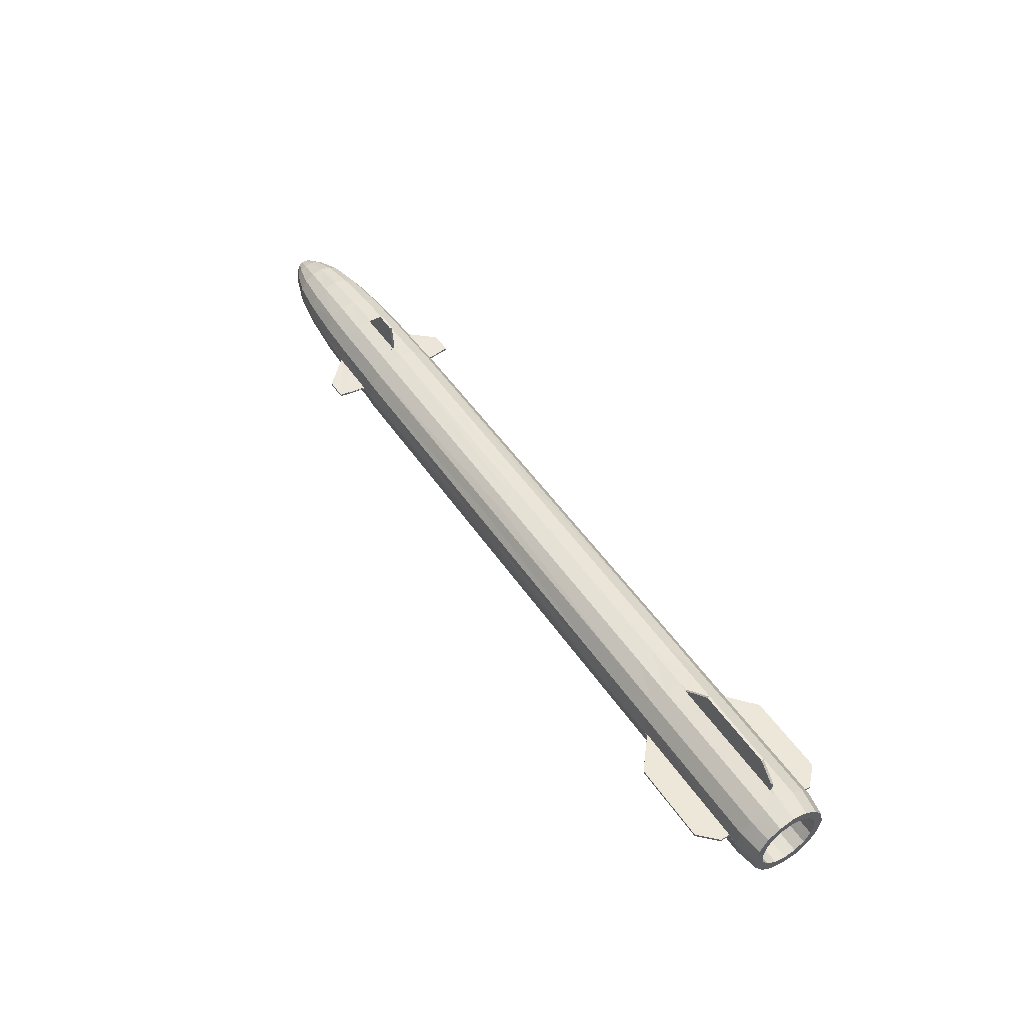
<metadata>
{"format":"obj","ext":"obj","renderer":"f3d","projection":"perspective","resolution":1024,"background":"white","views":[{"elev":49.7,"azim":-122.7,"up":"+Y"}]}
</metadata>
<code>
o Object.1
v -1.119 -0.06258 0.06144
v -1.119 0.03288 0.0801
v -1.119 0.0614 0.06144
v -1.119 -0.03406 0.0801
v -1.119 -4.1e-05 0.08668
v -1.119 -0.08124 0.03292
v -1.119 0.08006 0.03292
v -1.119 -0.08782 0
v -1.119 0.08664 0
v -1.119 -0.08124 -0.03401
v -1.119 0.08006 -0.03401
v -1.119 -0.06258 -0.06254
v -1.119 0.0614 -0.06254
v -1.119 -0.03406 -0.08119
v -1.119 0.03288 -0.08119
v -1.119 -4.1e-05 -0.08778
v 1.343 -0.02747 0.01097
v 1.343 -0.03076 0
v 1.372 -4.1e-05 0
v 1.295 -0.05271 0.02085
v 1.295 -0.0571 0
v 1.218 -0.07904 0.03182
v 1.218 -0.08453 0
v 1.118 -0.0944 0.0384
v 1.118 -0.1021 0
v 0.9875 -0.1054 0.04279
v 0.9875 -0.1142 0
v 0.8734 -0.1098 0.04499
v 0.8734 -0.1196 0
v 0.7154 -0.1207 0.002194
v 0.722 -0.1207 0.002194
v 0.7121 -0.1218 0
v 0.7165 -0.1218 0
v 0.7154 -0.1207 0.001097
v 0.7121 -0.112 0.04608
v 0.7264 -0.1207 0.002194
v 0.8262 -0.1196 0
v 0.6704 -0.1142 0.04718
v 0.6704 -0.124 0
v -0.02963 -0.1196 0.02304
v -0.02963 -0.1152 0.04718
v -0.7296 -0.1152 0.04718
v -0.02963 -0.124 0
v -0.02963 0.1185 -0.02414
v 0.6704 0.1228 0
v 0.6704 0.113 -0.04828
v -0.7296 0.1141 -0.04828
v -0.7296 0.1228 0
v 0.9875 -0.04393 -0.1053
v 0.9875 -4.1e-05 -0.1141
v 1.118 -0.03954 -0.09436
v 1.118 -4.1e-05 -0.102
v 0.8734 -0.04612 -0.1097
v 0.8734 -4.1e-05 -0.1196
v 0.7121 -0.04722 -0.1119
v 0.7121 -4.1e-05 -0.1218
v 0.7154 -0.003333 -0.1207
v 0.722 -0.003333 -0.1207
v 0.7154 -0.002235 -0.1207
v 0.7165 -0.001138 -0.1218
v 0.8723 -0.002235 -0.1185
v 0.8591 -0.002235 -0.1196
v 0.813 -4.1e-05 -0.1196
v 0.8723 -0.003333 -0.1185
v 0.7165 -4.1e-05 -0.1218
v 0.7264 -0.003333 -0.1207
v 0.6704 -0.04832 -0.1141
v 0.6704 -4.1e-05 -0.124
v -0.02963 -0.04832 -0.1152
v -0.7296 -0.04832 -0.1152
v -0.02963 -0.02418 -0.1196
v -0.02963 -4.1e-05 -0.124
v 1.343 -0.02199 -0.02194
v 1.343 -0.01211 -0.02743
v 1.295 -0.04064 -0.0406
v 1.295 -0.02199 -0.05267
v 1.343 -0.02199 0.02085
v 1.295 -0.04064 0.0395
v 1.218 -0.06039 0.05925
v 1.118 -0.07246 0.07132
v 0.9875 -0.08124 0.0801
v 0.8734 -0.08453 0.08339
v 0.7121 -0.08562 0.08558
v 0.6704 -0.08782 0.08668
v -0.02963 -0.101 0.06693
v -0.02963 -0.08782 0.08668
v -0.7296 -0.08782 0.08668
v 1.218 -0.06039 -0.06035
v 1.218 -0.03296 -0.079
v 1.343 0.02081 -0.02194
v 1.343 0.02739 -0.01207
v 1.295 0.03946 -0.0406
v 1.295 0.05153 -0.02194
v 1.218 0.05921 -0.06035
v 1.218 0.07786 -0.03292
v 1.118 0.07128 -0.07242
v 1.118 0.09322 -0.0395
v 0.9875 0.08006 -0.08119
v 0.9875 0.1042 -0.04389
v 0.8734 0.08335 -0.08449
v 0.8734 0.1086 -0.04608
v 0.7121 0.08554 -0.08558
v 0.7121 0.1108 -0.04718
v 1.343 -0.01211 0.02743
v 1.295 -0.02199 0.05157
v 1.218 -0.03296 0.0779
v 1.118 -0.03954 0.09326
v 0.9875 -0.04393 0.1042
v 0.8734 -0.04612 0.1086
v 0.7121 -0.04722 0.1108
v 0.6704 -0.04832 0.113
v -0.02963 -0.06807 0.1009
v -0.7296 -0.04832 0.1141
v 0.6704 0.08664 -0.08778
v -0.02963 0.08664 -0.08778
v -0.7296 0.08774 -0.08778
v -0.02963 0.1009 -0.06803
v -0.02963 0.1141 -0.04828
v 1.118 -0.07246 -0.07242
v 0.9875 -0.08124 -0.08119
v 0.8734 -0.08453 -0.08449
v 0.7121 -0.08562 -0.08558
v 0.6704 -0.08782 -0.08778
v -0.02963 -0.08782 -0.08778
v -0.02963 -0.06807 -0.1009
v -0.7296 -0.08782 -0.08778
v 1.343 -4.1e-05 0.02962
v 1.295 -4.1e-05 0.05596
v 1.218 -4.1e-05 0.08339
v 1.118 -4.1e-05 0.1009
v 0.9875 -4.1e-05 0.113
v 0.8734 -4.1e-05 0.1185
v 0.8723 -0.003333 0.1174
v 0.8723 -0.002235 0.1174
v 0.8262 -4.1e-05 0.1185
v 0.722 -0.003333 0.1196
v 0.8591 -0.003333 0.1174
v 0.7165 -4.1e-05 0.1207
v 0.7121 -4.1e-05 0.1207
v 0.7165 -0.001138 0.1207
v 0.7154 -0.003333 0.1196
v 0.6704 -4.1e-05 0.1229
v -0.02963 -4.1e-05 0.1229
v -0.7296 -4.1e-05 0.124
v -0.02963 -0.02418 0.1185
v -0.02963 -0.04832 0.1141
v 1.343 -0.02747 -0.01207
v 1.295 -0.05271 -0.02194
v 1.343 0.01093 -0.02743
v 1.295 0.02081 -0.05267
v 1.218 0.03178 -0.079
v 1.118 0.03836 -0.09436
v 0.9875 0.04275 -0.1053
v 0.8734 0.04494 -0.1097
v 1.343 0.01093 0.02743
v 1.295 0.02081 0.05157
v 1.218 0.03178 0.0779
v 1.118 0.03836 0.09326
v 0.9875 0.04275 0.1042
v 0.8734 0.04494 0.1086
v 0.722 0.002153 0.1196
v 0.7121 0.04604 0.1108
v 0.7154 0.002153 0.1196
v 0.7154 0.001056 0.1207
v 0.7264 0.002153 0.1196
v 0.6704 0.04714 0.113
v -0.02963 0.023 0.1185
v -0.7296 0.04714 0.1141
v 0.7121 0.04604 -0.1119
v 0.6704 0.04714 -0.1141
v -0.02963 0.06689 -0.1009
v -0.7296 0.04714 -0.1152
v 1.218 -0.07904 -0.03292
v 1.118 -0.0944 -0.0395
v 0.9875 -0.1054 -0.04389
v 0.8734 -0.1098 -0.04608
v 0.7121 -0.112 -0.04718
v 1.343 0.02081 0.02085
v 1.295 0.03946 0.0395
v 1.218 0.05921 0.05925
v 1.118 0.07128 0.07132
v 0.9875 0.08006 0.0801
v 0.8734 0.08335 0.08339
v 0.7121 0.08554 0.08558
v 0.6704 0.08664 0.08668
v -0.02963 0.08664 0.08668
v -0.7296 0.08774 0.08778
v -0.02963 0.06689 0.1009
v -0.02963 0.04714 0.1141
v 0.6704 -0.1142 -0.04828
v -0.02963 -0.101 -0.06803
v -0.7296 -0.1152 -0.04828
v 1.343 -4.1e-05 -0.03072
v 1.295 -4.1e-05 -0.05706
v 1.218 -4.1e-05 -0.08449
v 1.343 0.02739 0.01097
v 1.295 0.05153 0.02085
v 1.218 0.07786 0.03182
v 1.118 0.09322 0.0384
v 0.9875 0.1042 0.04279
v 0.8734 0.1086 0.04499
v 0.7121 0.1108 0.04608
v 0.6704 0.113 0.04718
v -0.02963 0.1009 0.06693
v -0.7296 0.1141 0.04718
v 0.722 0.002153 -0.1207
v 0.7154 0.002153 -0.1207
v -0.7296 -4.1e-05 -0.1251
v -0.02963 0.023 -0.1196
v -0.02963 0.04714 -0.1152
v 1.343 0.02958 0
v 1.295 0.05592 0
v 1.218 0.08335 0
v 1.118 0.1009 0
v 0.9875 0.113 0
v 0.8734 0.1185 0
v 0.813 0.1196 0
v 0.722 0.1196 0.002194
v 0.7154 0.1196 0.002194
v 0.7121 0.1207 0
v 0.7165 0.1207 0
v -0.02963 0.1185 0.02304
v -0.02963 0.1228 0
v -0.02963 0.1141 0.04718
v 0.8591 -0.1185 -0.003292
v 0.722 -0.1207 -0.003292
v 0.8723 -0.1185 -0.003292
v 0.8723 -0.1185 -0.002194
v 0.7165 -0.1218 -0.001097
v 0.7154 -0.1207 -0.003292
v -0.7296 -0.124 0
v -0.02963 -0.1196 -0.02414
v -0.02963 -0.1152 -0.04828
v 0.7154 0.1196 -0.003292
v 0.7154 0.1207 -0.002194
v 0.7165 0.1207 -0.001097
v 0.722 0.1196 -0.003292
v 0.7264 0.1196 -0.003292
v 0.8723 0.1174 -0.003292
v 0.8723 0.1174 -0.002194
v 0.8591 0.1185 -0.002194
v -1.303 -0.04832 -0.1152
v -1.303 -0.08782 -0.08778
v -1.37 -0.04393 -0.1053
v -1.37 -0.08014 -0.0801
v -0.8646 -0.04832 -0.1152
v -0.8646 -0.08782 -0.08778
v -1.303 0.04714 0.1141
v -1.303 0.08664 0.08668
v -1.37 0.04275 0.1042
v -1.37 0.07896 0.079
v -0.8646 0.04714 0.1141
v -0.8646 0.08664 0.08668
v -1.37 -4.1e-05 -0.113
v -1.303 -4.1e-05 -0.1251
v -0.8646 -4.1e-05 -0.1251
v -0.8942 -0.003333 -0.124
v -0.8942 -4.1e-05 -0.1251
v -1.272 -4.1e-05 -0.1251
v -1.272 -0.003333 -0.124
v -1.238 -0.003333 -0.124
v -1.37 -4.1e-05 0.113
v -1.303 -4.1e-05 0.124
v -1.303 -0.1152 -0.04828
v -1.303 -0.1251 0
v -1.37 -0.1054 -0.04389
v -1.37 -0.1131 0
v -0.8646 -0.1152 -0.04828
v -1.238 -0.124 -0.003292
v -1.272 -0.124 -0.003292
v -0.8942 -0.124 -0.003292
v -0.8942 -0.1251 0
v -0.8646 -0.1251 0
v -1.272 -0.1251 0
v -1.303 0.1239 0
v -1.272 0.1228 0.003292
v -1.272 0.1239 0
v -1.239 0.1228 0.003292
v -0.8646 0.1141 0.04718
v -0.8942 0.1228 0.003292
v -1.303 0.1141 0.04718
v -0.8942 0.1239 0
v -0.8942 0.1228 0.002194
v -0.8646 0.1239 0
v -1.272 -4.1e-05 0.124
v -0.8942 0.002153 0.1229
v -0.8646 -4.1e-05 0.124
v -0.8942 0.003251 0.1229
v -0.8942 -4.1e-05 0.124
v -1.272 0.002153 0.1229
v -1.272 0.003251 0.1229
v -1.239 0.003251 0.1229
v -1.303 0.04714 -0.1152
v -1.372 0.04275 -0.1053
v -0.8646 0.04714 -0.1152
v -0.8942 0.002153 -0.124
v -0.8942 0.003251 -0.124
v -1.272 0.003251 -0.124
v -1.238 0.003251 -0.124
v -1.303 -0.04832 0.1141
v -1.37 -0.04393 0.1042
v -0.8646 -0.04832 0.1141
v -0.8942 -0.003333 0.1229
v -1.239 -0.003333 0.1229
v -1.272 -0.003333 0.1229
v -1.37 0.07896 -0.0801
v -1.303 0.08664 -0.08778
v -0.8646 0.08664 -0.08778
v -1.37 -0.08014 0.079
v -1.303 -0.08782 0.08668
v -0.8646 -0.08782 0.08668
v -1.303 0.1141 -0.04828
v -1.372 0.1042 -0.04389
v -0.8646 0.1141 -0.04828
v -1.303 -0.1152 0.04718
v -1.372 -0.1054 0.04279
v -0.8646 -0.1152 0.04718
v -1.37 0.113 0
v -1.37 0.1042 0.04279
v -0.8942 0.1228 -0.003292
v -1.239 0.1228 -0.003292
v -1.272 0.1228 -0.003292
v -0.8942 -0.124 0.003292
v -0.8942 -0.124 0.002194
v -1.272 -0.124 0.002194
v -1.272 -0.124 0.003292
v -1.238 -0.124 0.003292
v -1.37 0.03288 0.0801
v -1.37 -4.1e-05 0.08668
v -1.37 0.0614 0.06144
v -1.37 0.0614 -0.06254
v -1.37 0.03288 -0.08119
v -1.37 0.08006 -0.03401
v -1.37 -0.03406 0.0801
v -1.37 -4.1e-05 -0.08778
v -1.37 0.08006 0.03292
v -1.37 -0.06258 0.06144
v -1.37 0.08664 0
v -1.37 -0.08124 0.03292
v -1.37 -0.08782 0
v -1.37 -0.08124 -0.03401
v -1.37 -0.06258 -0.06254
v -1.37 -0.03406 -0.08119
v 0.7889 0.2018 0.003292
v 0.7889 0.2018 -0.003292
v 0.7264 0.2018 -0.003292
v 0.7264 0.2018 0.003292
v -0.9853 0.2018 0.003292
v -1.221 0.2018 -0.003292
v -1.221 0.2018 0.003292
v -0.9853 0.2018 -0.003292
v -0.9304 0.1547 -0.003292
v -0.9304 0.1547 0.003292
v -0.9304 -0.1558 -0.003292
v -0.9853 -0.2019 -0.003292
v -1.221 -0.2019 -0.003292
v -1.272 -0.1526 -0.003292
v -1.272 0.1514 -0.003292
v -1.272 -0.003333 -0.1525
v -1.272 0.003251 -0.1525
v -1.272 -0.1526 0.003292
v -1.272 -0.003333 0.1514
v -1.272 0.003251 0.1514
v -1.272 0.1514 0.003292
v -0.9853 -0.2019 0.003292
v -1.221 -0.2019 0.003292
v -0.9304 -0.1558 0.003292
v 0.7889 -0.003333 -0.2019
v 0.7889 0.003251 -0.2019
v 0.7264 -0.003333 -0.2019
v 0.7264 0.003251 -0.2019
v -1.221 -0.003333 -0.2019
v -1.221 0.003251 -0.2019
v -0.9853 0.003251 -0.2019
v -0.9853 -0.003333 -0.2019
v -0.9304 -0.003333 -0.1558
v -0.9304 0.003251 -0.1558
v -0.9304 -0.003333 0.1547
v -0.9853 -0.003333 0.2019
v -1.221 -0.003333 0.2019
v -0.9853 0.003251 0.2019
v -1.221 0.003251 0.2019
v -0.9304 0.003251 0.1547
v 0.7889 -0.2019 -0.003292
v 0.7889 -0.2019 0.003292
v 0.7264 -0.2019 0.003292
v 0.7264 -0.2019 -0.003292
v 0.7889 -0.003333 0.2019
v 0.7889 0.003251 0.2019
v 0.7264 0.003251 0.2019
v 0.7264 -0.003333 0.2019
f 1 2 3
f 1 4 2
f 4 5 2
f 6 3 7
f 6 1 3
f 8 7 9
f 8 6 7
f 9 10 8
f 9 11 10
f 11 12 10
f 11 13 12
f 13 14 12
f 13 15 14
f 15 16 14
f 17 18 19
f 20 21 17
f 21 18 17
f 22 23 20
f 23 21 20
f 22 24 23
f 23 24 25
f 26 27 24
f 27 25 24
f 26 28 27
f 27 28 29
f 28 30 31
f 32 33 34
f 32 34 30
f 30 28 35
f 32 30 35
f 28 31 36
f 28 36 29
f 37 29 36
f 35 38 32
f 38 39 32
f 40 41 42
f 40 38 41
f 43 39 40
f 44 45 46
f 44 47 48
f 49 50 51
f 50 52 51
f 49 53 50
f 50 53 54
f 55 56 57
f 55 57 58
f 55 58 53
f 59 57 56
f 60 59 56
f 61 62 63
f 54 53 64
f 54 64 61
f 54 61 63
f 65 60 56
f 66 64 53
f 58 66 53
f 55 67 56
f 67 68 56
f 69 70 71
f 72 68 71
f 73 74 19
f 73 75 74
f 74 75 76
f 77 17 19
f 77 78 17
f 17 78 20
f 79 22 20
f 20 78 79
f 80 24 79
f 24 22 79
f 80 81 24
f 24 81 26
f 81 82 26
f 26 82 28
f 82 83 28
f 28 83 35
f 83 84 35
f 84 38 35
f 85 86 87
f 85 84 86
f 85 42 41
f 85 41 38
f 75 88 76
f 76 88 89
f 90 91 19
f 90 92 91
f 91 92 93
f 92 94 93
f 93 94 95
f 96 97 94
f 97 95 94
f 96 98 97
f 97 98 99
f 98 100 99
f 99 100 101
f 100 102 101
f 101 102 103
f 104 77 19
f 105 78 104
f 78 77 104
f 106 79 105
f 79 78 105
f 106 107 79
f 79 107 80
f 108 81 107
f 81 80 107
f 109 82 108
f 82 81 108
f 110 83 109
f 83 82 109
f 110 111 83
f 111 84 83
f 112 84 111
f 112 113 87
f 102 114 103
f 114 46 103
f 115 116 117
f 118 46 117
f 119 51 88
f 51 89 88
f 119 120 51
f 51 120 49
f 120 121 49
f 49 121 53
f 121 122 53
f 53 122 55
f 122 123 55
f 123 67 55
f 124 125 123
f 125 124 126
f 69 67 125
f 127 104 19
f 127 128 104
f 104 128 105
f 128 129 105
f 105 129 106
f 130 107 129
f 107 106 129
f 130 131 107
f 107 131 108
f 132 109 131
f 109 108 131
f 132 133 109
f 132 134 133
f 132 135 134
f 136 133 137
f 136 109 133
f 138 139 140
f 110 141 139
f 110 136 141
f 110 109 136
f 140 139 141
f 139 142 110
f 142 111 110
f 143 144 145
f 146 111 145
f 147 73 19
f 148 75 147
f 75 73 147
f 149 90 19
f 150 92 149
f 92 90 149
f 92 150 94
f 151 94 150
f 151 152 94
f 94 152 96
f 153 98 152
f 98 96 152
f 154 100 153
f 100 98 153
f 155 127 19
f 156 128 155
f 128 127 155
f 157 129 156
f 129 128 156
f 157 158 129
f 129 158 130
f 159 131 158
f 131 130 158
f 159 160 131
f 131 160 132
f 161 162 163
f 160 162 161
f 139 163 162
f 139 164 163
f 139 138 164
f 132 165 135
f 160 165 132
f 160 161 165
f 162 166 139
f 166 142 139
f 167 142 166
f 167 168 144
f 169 102 154
f 102 100 154
f 169 170 102
f 170 114 102
f 171 114 170
f 171 172 116
f 173 88 148
f 88 75 148
f 173 174 88
f 88 174 119
f 175 120 174
f 120 119 174
f 176 121 175
f 121 120 175
f 177 122 176
f 122 121 176
f 178 155 19
f 178 179 155
f 155 179 156
f 157 156 180
f 179 180 156
f 181 158 180
f 158 157 180
f 181 182 158
f 158 182 159
f 182 183 159
f 159 183 160
f 183 184 160
f 160 184 162
f 184 185 162
f 185 166 162
f 186 187 188
f 189 166 188
f 177 190 122
f 190 123 122
f 191 123 190
f 191 192 126
f 18 147 19
f 193 149 19
f 193 194 149
f 149 194 150
f 194 195 150
f 150 195 151
f 52 152 195
f 152 151 195
f 52 50 152
f 152 50 153
f 196 178 19
f 197 179 196
f 179 178 196
f 197 180 179
f 180 197 198
f 198 199 180
f 180 199 181
f 200 182 199
f 182 181 199
f 201 183 200
f 183 182 200
f 202 184 201
f 184 183 201
f 202 203 184
f 203 185 184
f 204 185 203
f 204 205 187
f 54 154 50
f 154 153 50
f 54 63 206
f 154 54 206
f 206 207 169
f 154 206 169
f 56 169 207
f 56 207 65
f 56 68 169
f 68 170 169
f 72 208 209
f 170 68 209
f 209 210 170
f 18 21 147
f 147 21 148
f 21 23 148
f 148 23 173
f 25 174 23
f 174 173 23
f 25 27 174
f 174 27 175
f 211 196 19
f 211 212 196
f 196 212 197
f 212 213 197
f 197 213 198
f 214 199 213
f 199 198 213
f 214 215 199
f 199 215 200
f 216 201 215
f 201 200 215
f 217 218 216
f 201 216 218
f 201 218 219
f 220 219 221
f 219 202 201
f 220 202 219
f 220 45 202
f 45 203 202
f 48 222 223
f 223 222 45
f 224 203 222
f 29 176 27
f 176 175 27
f 225 226 176
f 227 225 176
f 29 37 228
f 29 228 227
f 29 227 176
f 33 32 229
f 226 230 176
f 177 176 230
f 177 230 229
f 177 229 32
f 32 39 177
f 39 190 177
f 43 231 232
f 233 190 232
f 39 232 190
f 74 193 19
f 76 194 74
f 194 193 74
f 89 195 76
f 195 194 76
f 89 51 195
f 195 51 52
f 91 211 19
f 93 212 91
f 212 211 91
f 95 213 93
f 213 212 93
f 95 97 213
f 213 97 214
f 99 215 97
f 215 214 97
f 99 101 215
f 215 101 216
f 103 234 101
f 103 235 234
f 103 236 235
f 103 220 236
f 237 101 234
f 221 236 220
f 238 101 237
f 239 101 238
f 217 240 241
f 216 240 217
f 216 239 240
f 216 101 239
f 103 46 220
f 46 45 220
f 242 243 244
f 243 245 244
f 246 247 243
f 243 242 246
f 248 249 250
f 249 251 250
f 248 252 249
f 253 249 252
f 254 255 244
f 244 255 242
f 256 257 258
f 256 246 257
f 259 260 255
f 242 255 260
f 242 260 261
f 242 261 257
f 242 257 246
f 262 263 250
f 250 263 248
f 264 265 266
f 265 267 266
f 264 268 265
f 269 270 268
f 271 269 268
f 272 271 268
f 273 272 268
f 274 265 270
f 268 270 265
f 275 276 277
f 278 279 280
f 276 279 278
f 275 279 276
f 279 275 281
f 282 283 284
f 280 284 283
f 279 284 280
f 263 285 248
f 286 287 288
f 289 287 286
f 252 288 287
f 252 248 288
f 290 248 285
f 291 248 290
f 292 248 291
f 288 248 292
f 293 255 294
f 255 254 294
f 255 293 295
f 296 297 256
f 258 296 256
f 298 259 255
f 295 256 297
f 295 297 299
f 295 299 298
f 295 298 255
f 300 263 301
f 263 262 301
f 300 302 263
f 302 289 303
f 287 289 302
f 304 302 303
f 305 302 304
f 263 302 305
f 285 263 305
f 306 307 294
f 294 307 293
f 308 295 293
f 293 307 308
f 309 310 301
f 301 310 300
f 310 311 300
f 302 300 311
f 312 307 313
f 307 306 313
f 314 307 312
f 307 314 308
f 315 310 316
f 310 309 316
f 315 317 310
f 311 310 317
f 318 275 313
f 313 275 312
f 245 243 266
f 266 243 264
f 243 247 264
f 268 264 247
f 251 249 319
f 319 249 281
f 253 281 249
f 281 253 279
f 284 320 282
f 321 312 322
f 320 312 321
f 312 320 314
f 284 314 320
f 277 322 275
f 312 275 322
f 267 265 316
f 316 265 315
f 323 324 273
f 317 315 323
f 317 323 273
f 272 273 324
f 265 274 325
f 265 325 326
f 327 323 315
f 326 327 315
f 265 326 315
f 281 275 319
f 275 318 319
f 70 126 246
f 126 247 246
f 247 126 268
f 268 126 192
f 208 70 256
f 70 246 256
f 192 231 268
f 231 273 268
f 295 172 256
f 256 172 208
f 273 231 317
f 317 231 42
f 116 172 308
f 172 295 308
f 42 87 317
f 87 311 317
f 314 47 308
f 308 47 116
f 311 87 302
f 302 87 113
f 284 48 314
f 314 48 47
f 302 113 287
f 144 287 113
f 205 48 279
f 48 284 279
f 287 168 252
f 168 287 144
f 187 205 253
f 205 279 253
f 252 168 253
f 253 168 187
f 250 328 329
f 251 330 328
f 331 294 332
f 333 306 331
f 262 329 334
f 328 250 251
f 254 335 332
f 330 251 319
f 329 262 250
f 319 336 330
f 262 334 301
f 336 319 318
f 337 301 334
f 318 338 336
f 301 337 309
f 333 338 313
f 318 313 338
f 339 309 337
f 309 339 316
f 339 340 316
f 306 333 313
f 267 316 340
f 294 331 306
f 267 340 341
f 266 341 342
f 341 266 267
f 244 343 335
f 254 332 294
f 342 245 266
f 245 342 343
f 335 254 244
f 343 244 245
f 342 14 343
f 14 342 12
f 343 14 335
f 16 335 14
f 10 342 341
f 342 10 12
f 335 15 332
f 15 335 16
f 341 340 10
f 8 10 340
f 332 15 331
f 13 331 15
f 6 340 339
f 340 6 8
f 11 333 331
f 331 13 11
f 339 337 6
f 1 6 337
f 333 11 338
f 9 338 11
f 4 1 337
f 337 334 4
f 7 336 338
f 338 9 7
f 334 329 4
f 5 4 329
f 336 7 330
f 3 330 7
f 2 5 329
f 329 328 2
f 328 330 2
f 3 2 330
f 344 240 345
f 239 345 240
f 238 345 239
f 237 346 238
f 345 238 346
f 346 237 234
f 347 346 235
f 235 236 221
f 235 221 347
f 347 221 219
f 234 235 346
f 241 347 217
f 347 219 218
f 218 217 347
f 347 241 344
f 240 344 241
f 348 349 350
f 344 346 347
f 349 348 351
f 346 344 345
f 352 353 283
f 352 282 320
f 352 283 282
f 280 283 353
f 354 355 356
f 354 356 357
f 358 349 351
f 358 351 352
f 322 358 321
f 352 321 358
f 321 352 320
f 271 354 269
f 357 270 269
f 357 269 354
f 359 260 360
f 326 325 361
f 357 274 270
f 357 361 325
f 305 362 285
f 325 274 357
f 260 259 360
f 291 290 362
f 363 291 362
f 290 285 362
f 364 358 322
f 322 277 364
f 364 277 276
f 298 360 259
f 365 361 366
f 367 361 365
f 323 327 367
f 276 278 364
f 353 364 278
f 278 280 353
f 350 353 348
f 364 353 350
f 361 327 326
f 361 367 327
f 353 351 348
f 351 353 352
f 350 358 364
f 358 350 349
f 368 61 64
f 368 369 61
f 64 66 368
f 58 57 368
f 66 58 368
f 370 368 57
f 65 207 371
f 60 65 371
f 59 60 371
f 370 57 59
f 370 59 371
f 206 371 207
f 63 371 206
f 62 371 63
f 371 62 369
f 61 369 62
f 372 373 374
f 374 375 372
f 370 371 369
f 369 368 370
f 376 377 296
f 296 258 376
f 297 296 377
f 376 258 257
f 378 362 304
f 379 380 378
f 362 378 380
f 372 375 359
f 304 303 378
f 375 376 359
f 257 261 376
f 305 304 362
f 260 359 376
f 261 260 376
f 381 363 382
f 383 292 363
f 363 381 383
f 298 377 360
f 299 377 298
f 373 360 377
f 373 377 374
f 297 377 299
f 291 363 292
f 292 383 288
f 375 374 377
f 377 376 375
f 373 372 359
f 359 360 373
f 384 228 385
f 384 227 228
f 37 36 385
f 385 228 37
f 36 31 386
f 30 386 31
f 386 385 36
f 387 386 34
f 34 33 387
f 30 34 386
f 387 33 229
f 387 229 230
f 225 387 226
f 230 226 387
f 384 225 227
f 225 384 387
f 387 384 386
f 356 355 366
f 365 366 355
f 385 386 384
f 354 271 367
f 272 324 367
f 271 272 367
f 323 367 324
f 355 354 365
f 367 365 354
f 357 356 361
f 366 361 356
f 134 388 133
f 389 388 134
f 389 135 165
f 389 134 135
f 163 390 161
f 165 161 390
f 389 165 390
f 163 164 391
f 390 163 391
f 140 141 391
f 138 140 391
f 164 138 391
f 141 136 137
f 391 141 137
f 391 137 133
f 388 391 133
f 380 379 382
f 381 382 379
f 391 388 390
f 389 390 388
f 383 303 289
f 378 303 383
f 286 383 289
f 288 383 286
f 379 378 381
f 383 381 378
f 362 380 363
f 382 363 380
f 118 47 44
f 223 44 48
f 45 44 223
f 71 70 208
f 71 68 67
f 146 113 112
f 87 86 112
f 84 112 86
f 117 116 47
f 117 46 114
f 145 144 113
f 145 111 142
f 189 168 167
f 143 142 167
f 210 172 171
f 115 114 171
f 188 187 168
f 188 166 185
f 233 192 191
f 126 124 191
f 124 123 191
f 224 205 204
f 186 185 204
f 209 208 172
f 222 48 205
f 222 203 45
f 232 231 192
f 40 42 231
f 40 39 38
f 85 87 42
f 85 38 84
f 125 126 70
f 125 67 123
f 118 44 46
f 118 117 47
f 72 71 208
f 72 209 68
f 146 112 111
f 146 145 113
f 115 117 114
f 115 171 116
f 143 145 142
f 143 167 144
f 189 167 166
f 189 188 168
f 210 171 170
f 210 209 172
f 186 188 185
f 186 204 187
f 233 191 190
f 233 232 192
f 224 204 203
f 224 222 205
f 43 40 231
f 43 232 39
f 69 71 67
f 69 125 70

</code>
